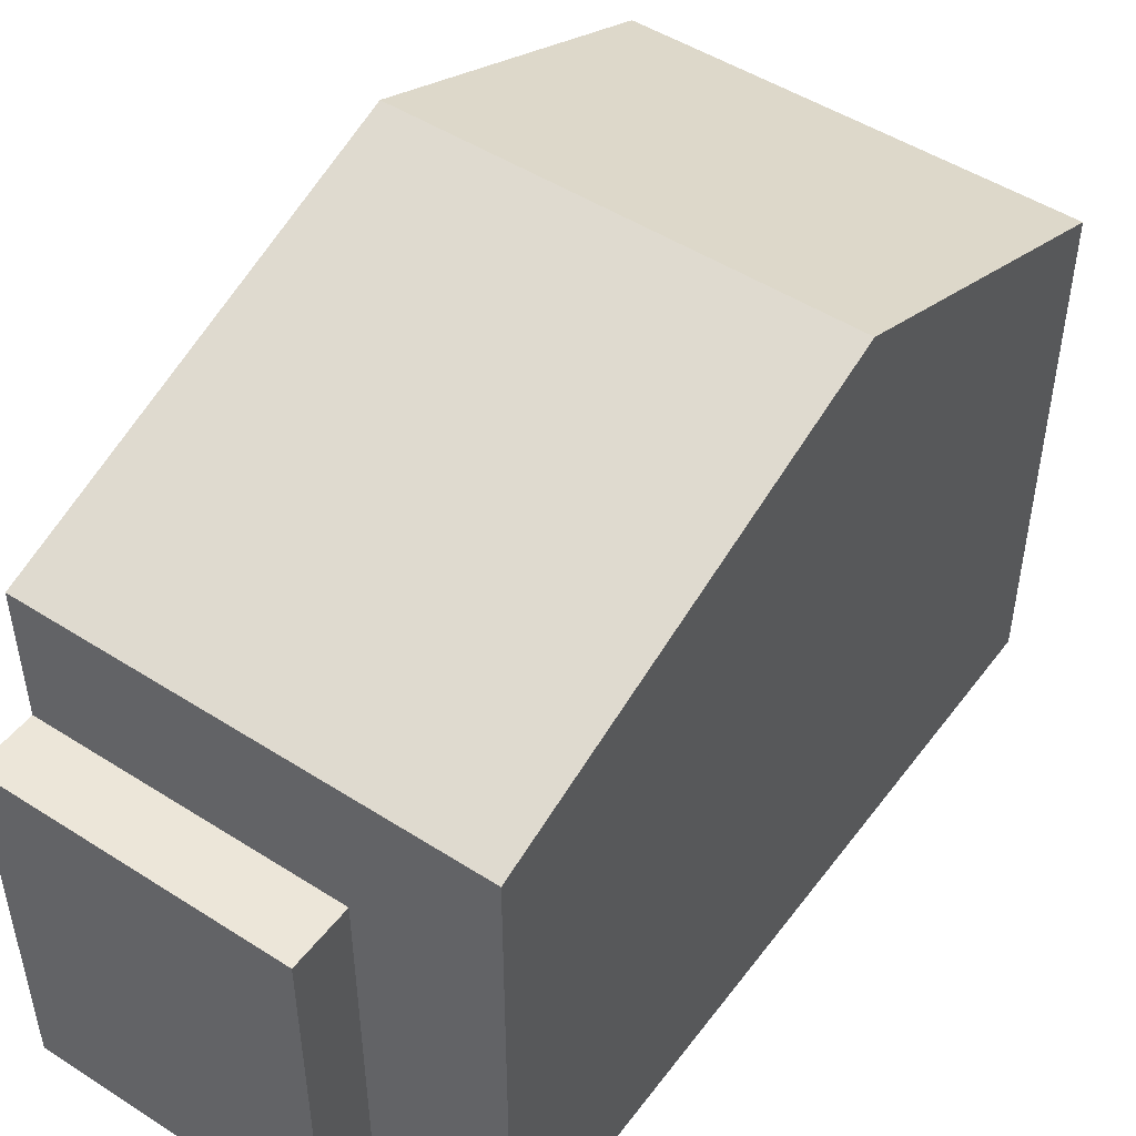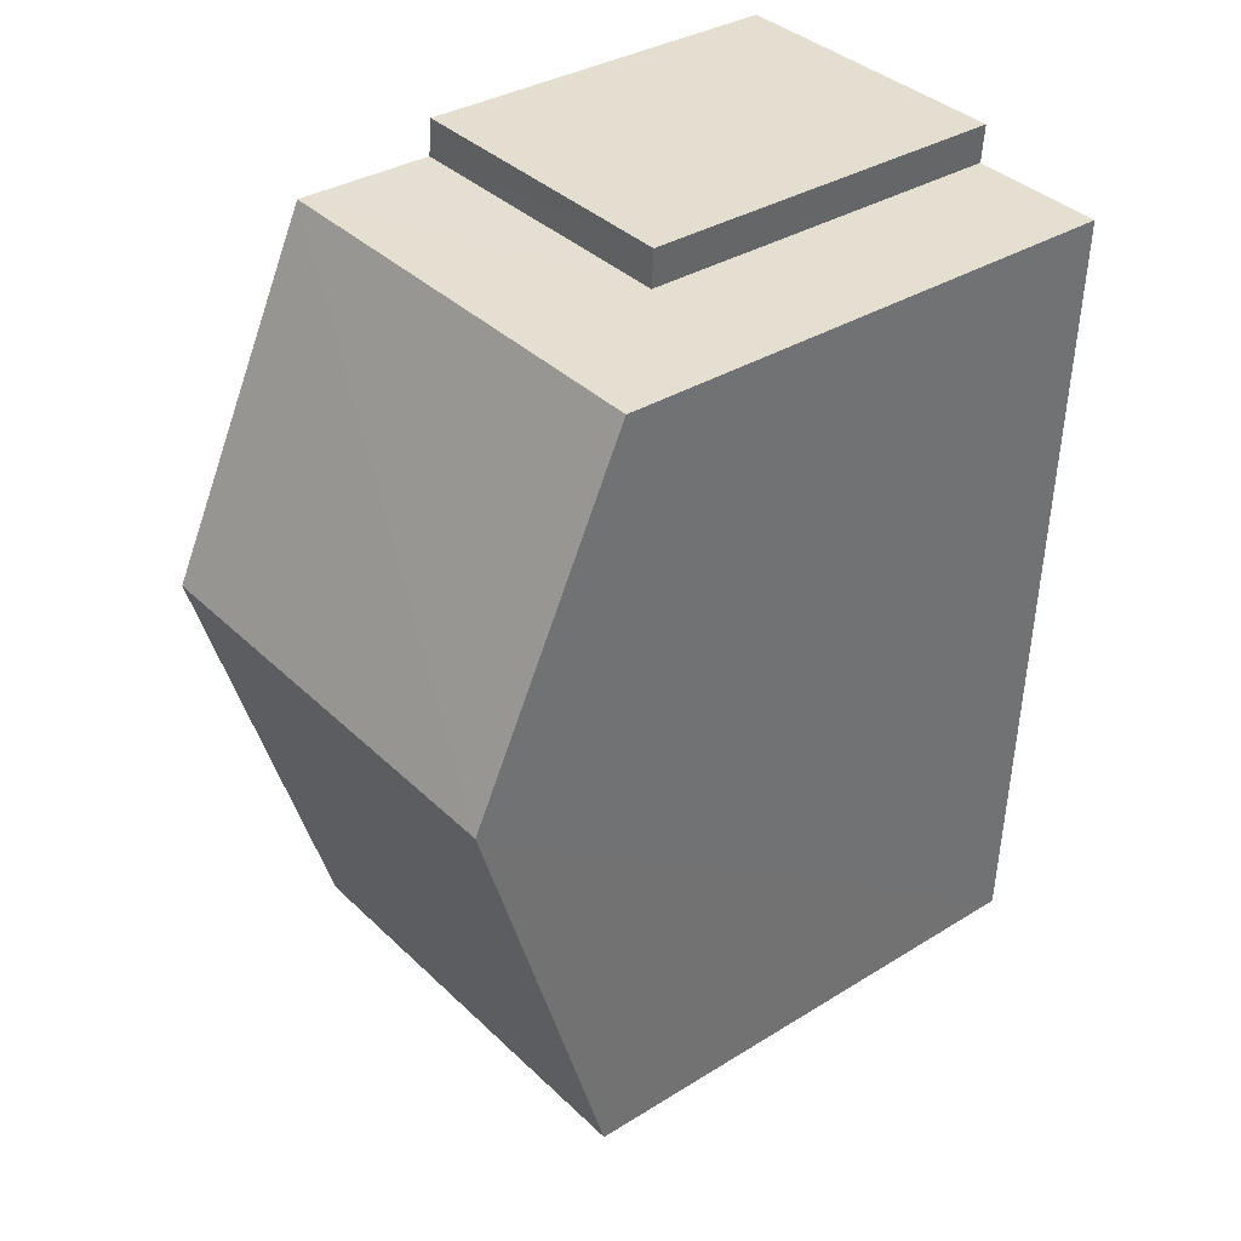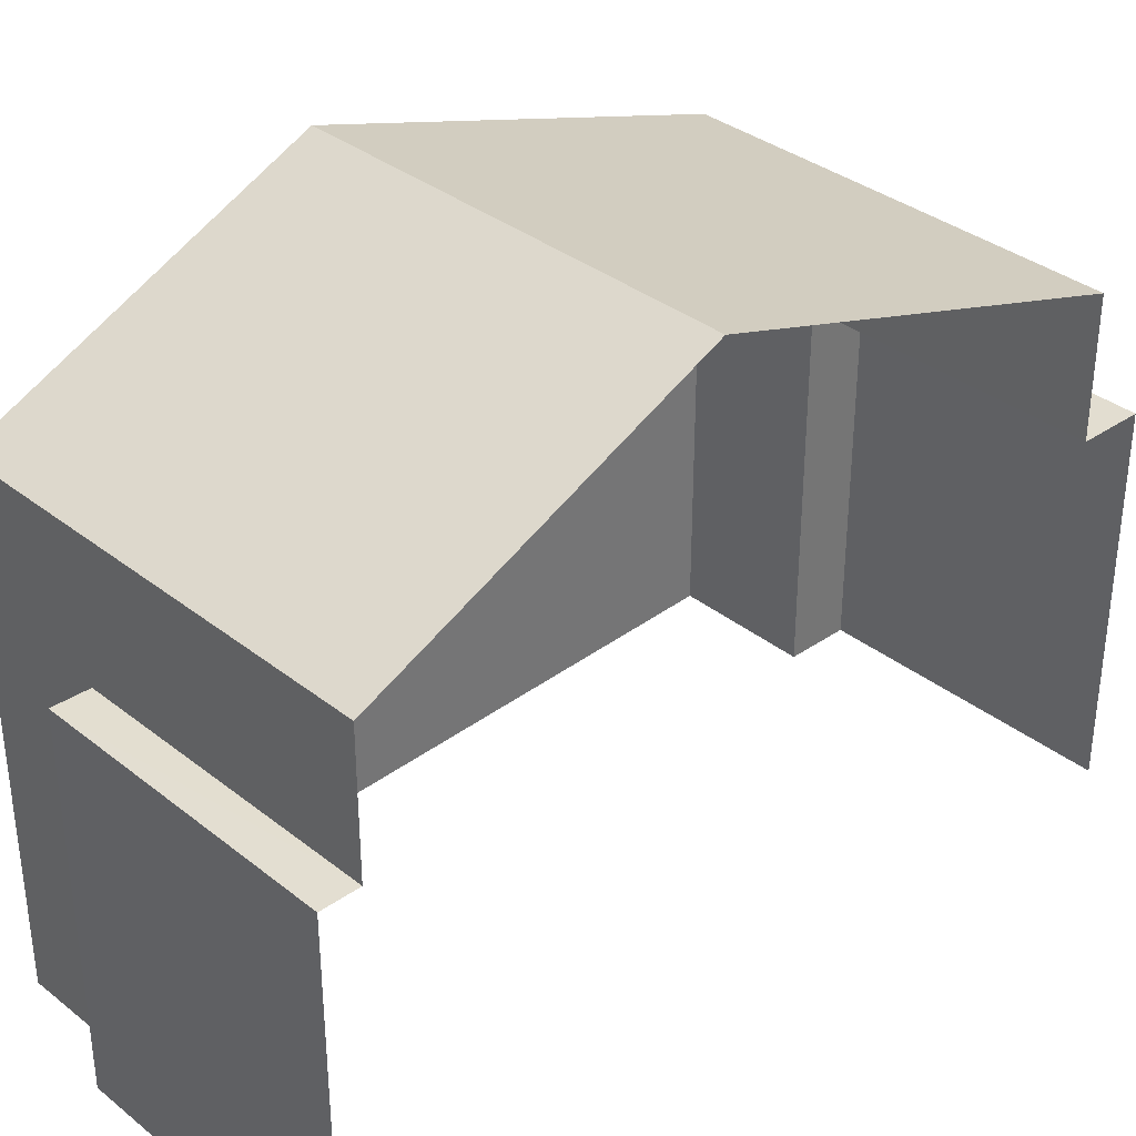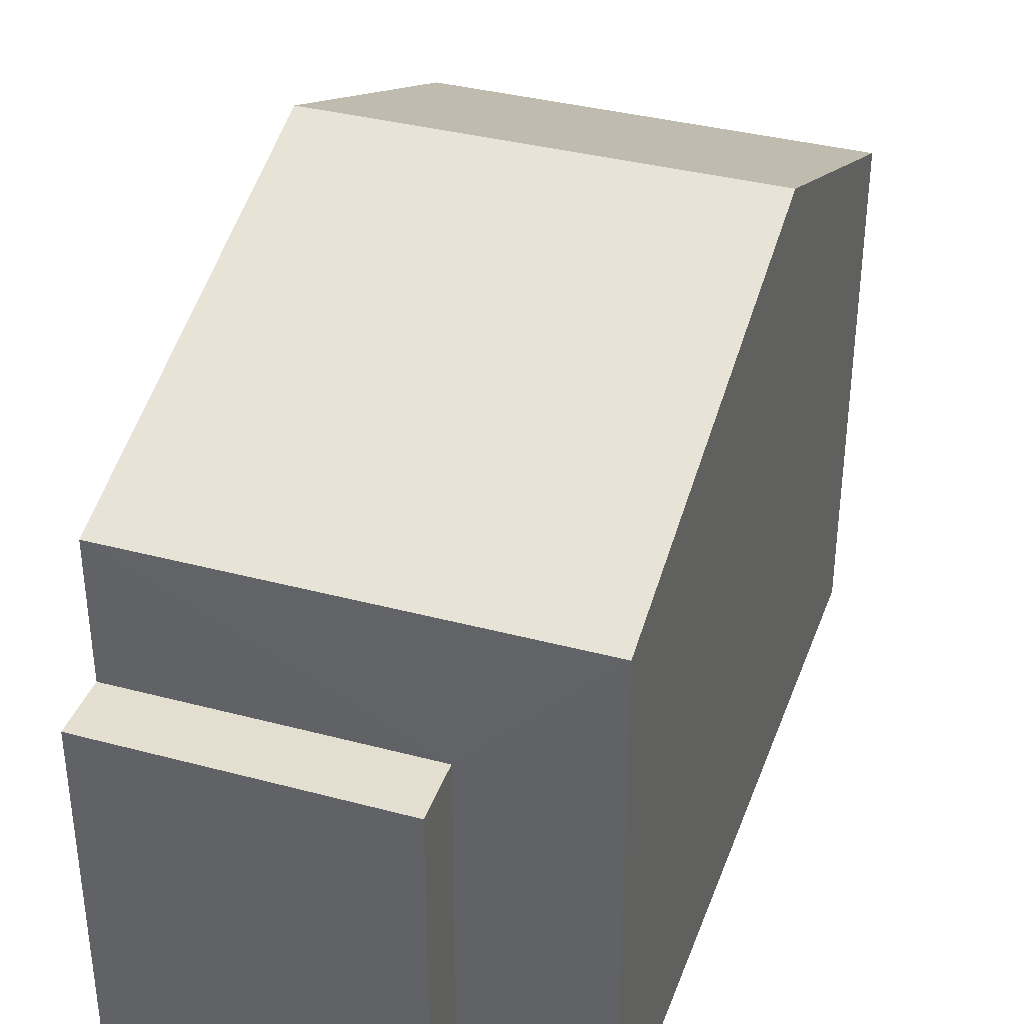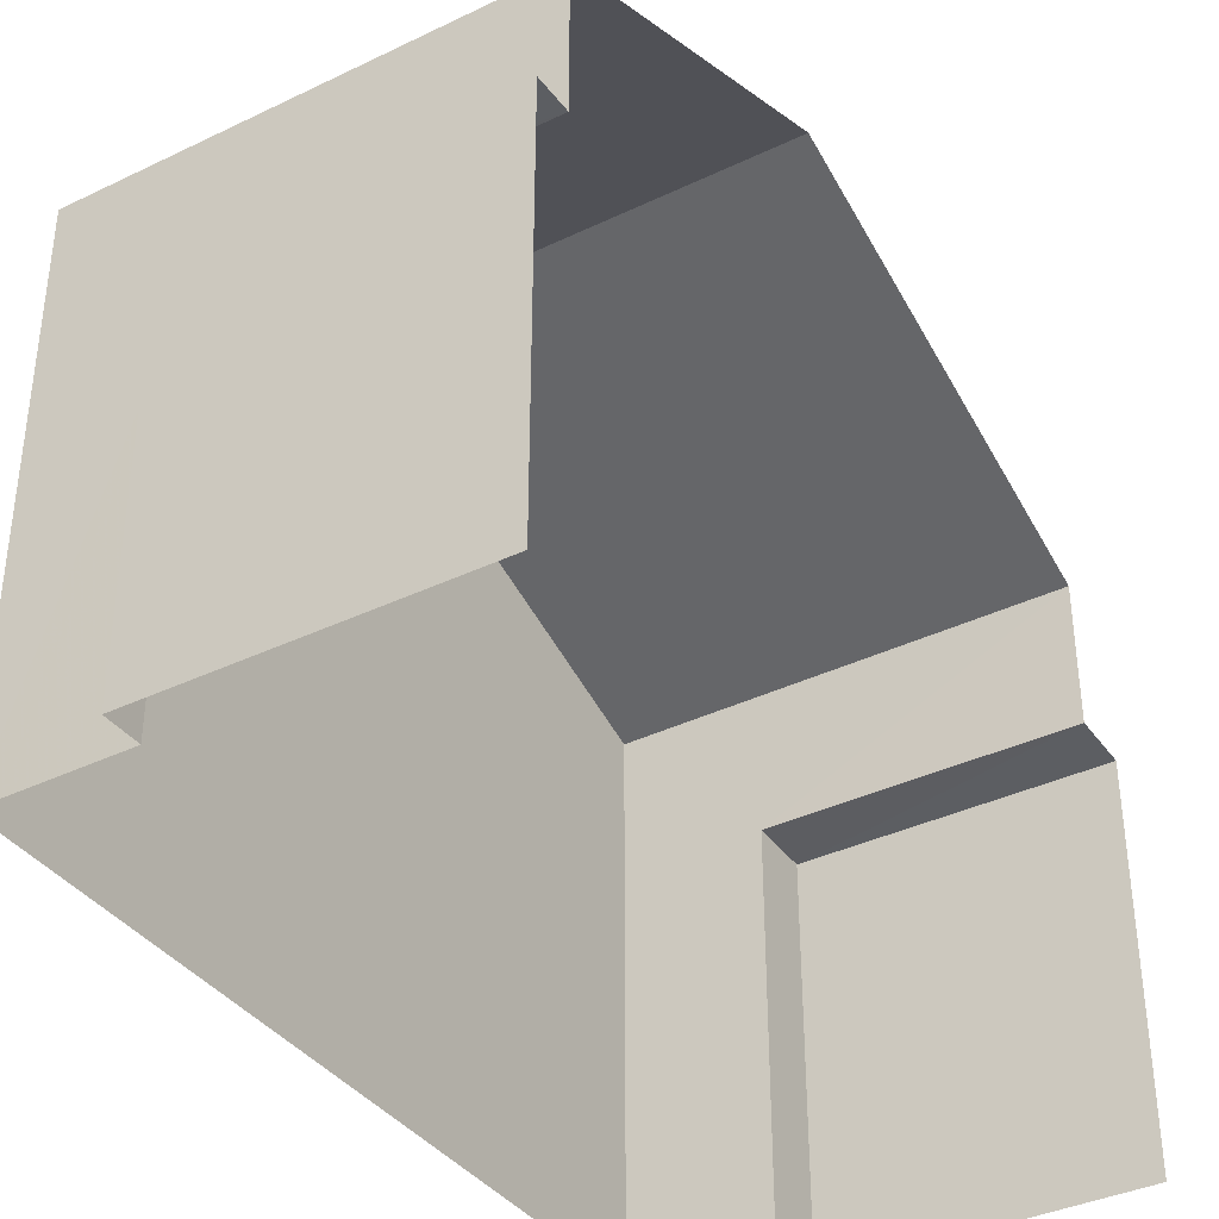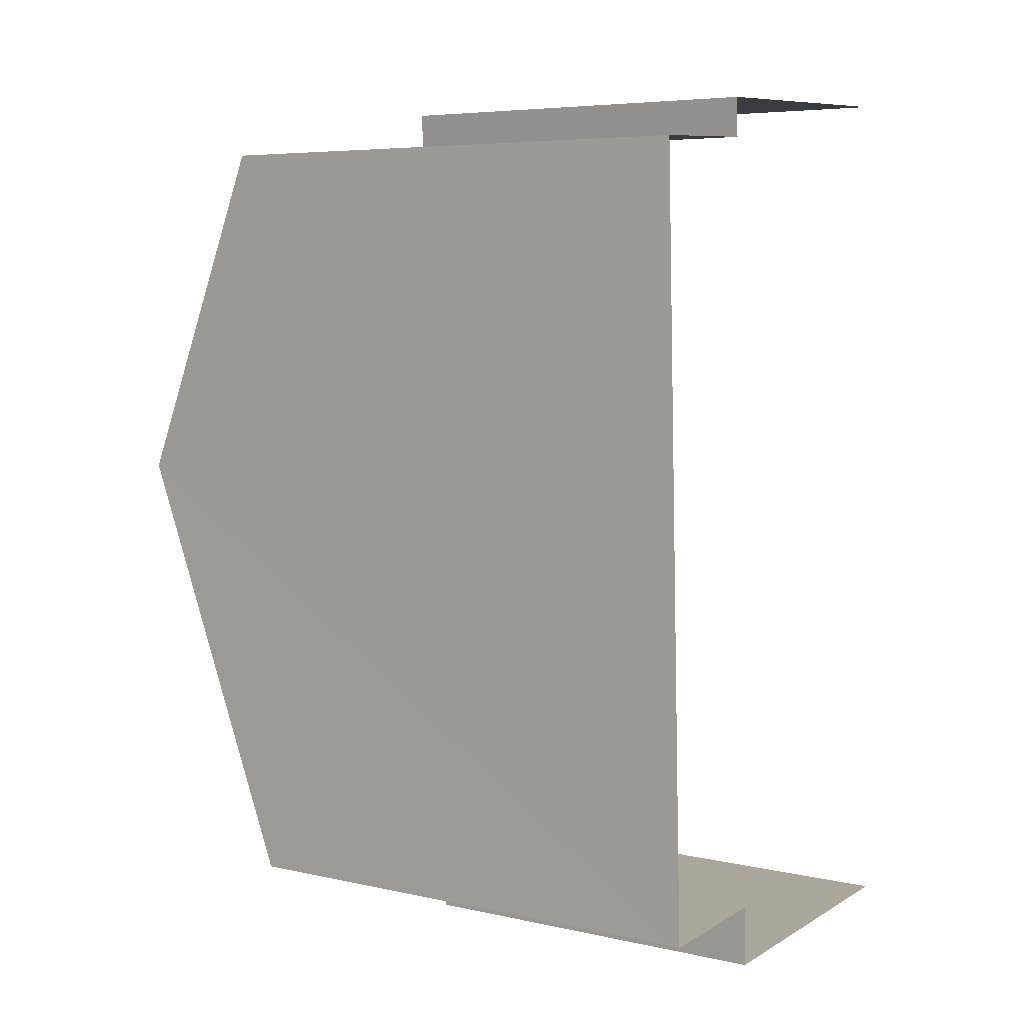
<metadata>
{"format":"obj","ext":"obj","renderer":"f3d","projection":"perspective","resolution":1024,"background":"white","views":[{"elev":49.0,"azim":33.0,"up":"+Z"},{"elev":34.4,"azim":50.2,"up":"+Y"},{"elev":35.3,"azim":-136.5,"up":"+Z"},{"elev":36.5,"azim":16.6,"up":"+Z"},{"elev":-37.6,"azim":-150.9,"up":"+Z"},{"elev":6.1,"azim":124.0,"up":"+Y"}]}
</metadata>
<code>
v -3.721e+05 -1.039e+05 31.81
v -3.721e+05 -1.039e+05 31.81
v -3.721e+05 -1.039e+05 31.81
v -3.721e+05 -1.039e+05 31.81
v -3.721e+05 -1.039e+05 31.81
v -3.721e+05 -1.039e+05 31.81
v -3.721e+05 -1.039e+05 31.81
v -3.721e+05 -1.039e+05 31.81
v -3.721e+05 -1.039e+05 36.07
v -3.721e+05 -1.039e+05 36.07
v -3.721e+05 -1.039e+05 36.07
v -3.721e+05 -1.039e+05 36.07
v -3.721e+05 -1.039e+05 39.23
v -3.721e+05 -1.039e+05 37.62
v -3.721e+05 -1.039e+05 39.23
v -3.721e+05 -1.039e+05 37.62
v -3.721e+05 -1.039e+05 37.62
v -3.721e+05 -1.039e+05 37.62
v -3.721e+05 -1.039e+05 36.07
v -3.721e+05 -1.039e+05 36.07
v -3.721e+05 -1.039e+05 36.07
v -3.721e+05 -1.039e+05 36.07
f 1 2 3
f 4 3 5
f 6 7 8
f 3 2 6
f 5 6 8
f 3 6 5
f 8 19 5
f 5 9 11
f 8 20 19
f 14 9 15
f 15 19 18
f 5 19 9
f 9 19 15
f 9 10 11
f 9 12 10
f 13 14 15
f 13 16 14
f 15 17 13
f 15 18 17
f 19 20 21
f 22 19 21
f 20 8 7
f 21 20 7
f 12 4 10
f 12 3 4
f 6 2 22
f 2 17 22
f 22 18 19
f 22 17 18
f 17 2 13
f 2 1 13
f 1 16 13
f 22 21 7
f 6 22 7
f 11 4 5
f 11 10 4
f 1 12 16
f 16 12 14
f 1 3 12
f 14 12 9

</code>
